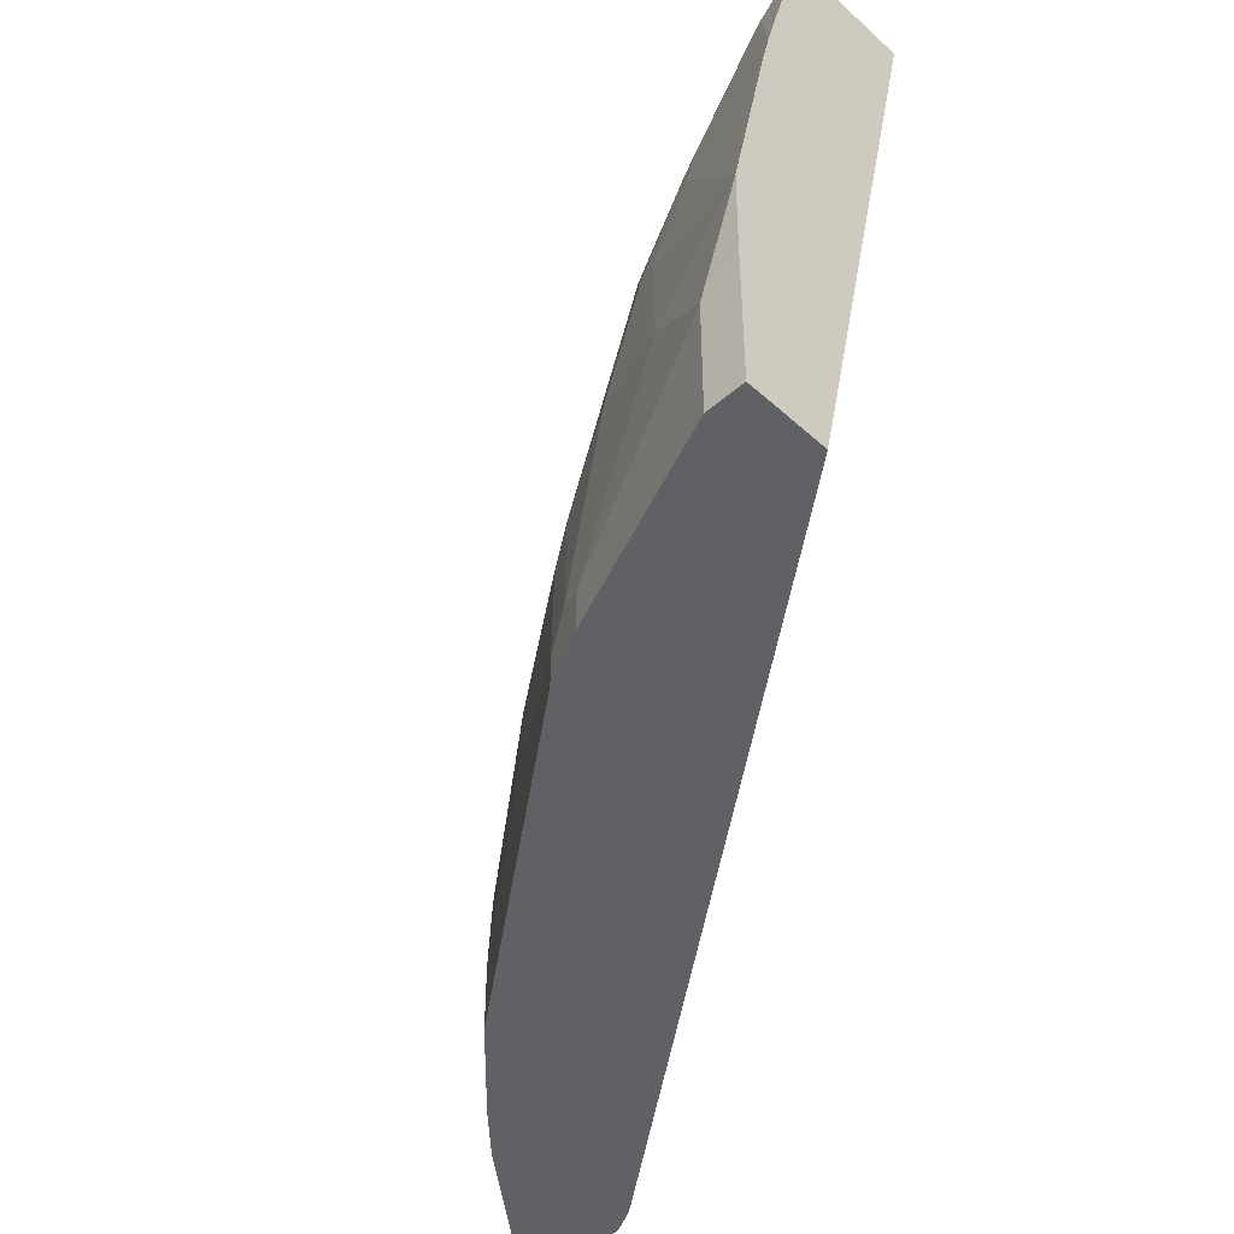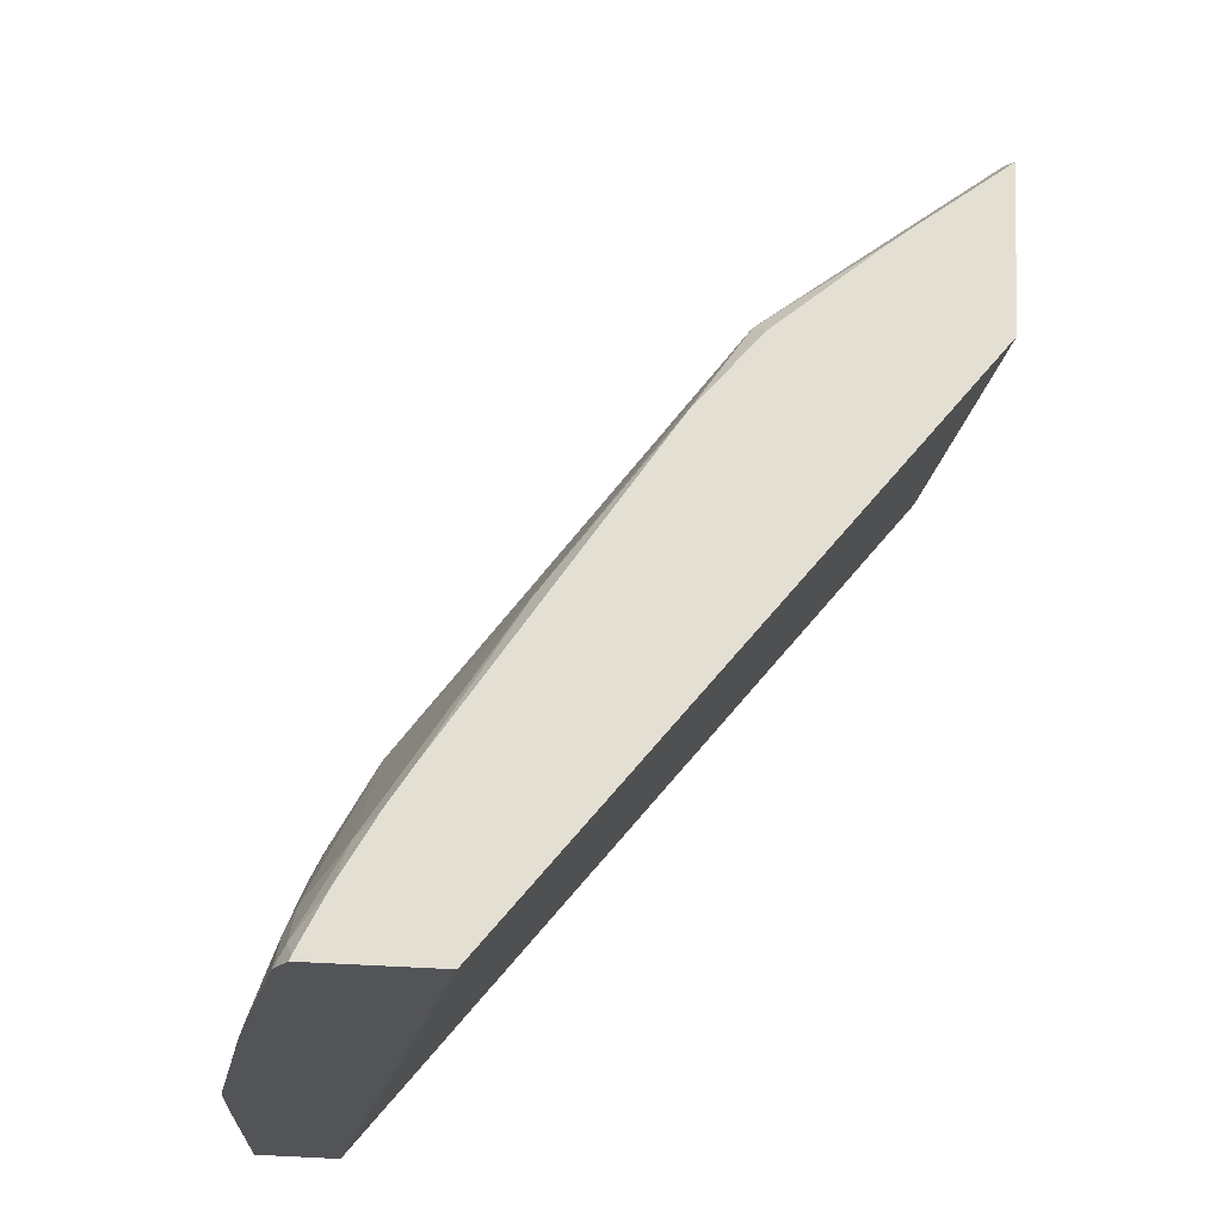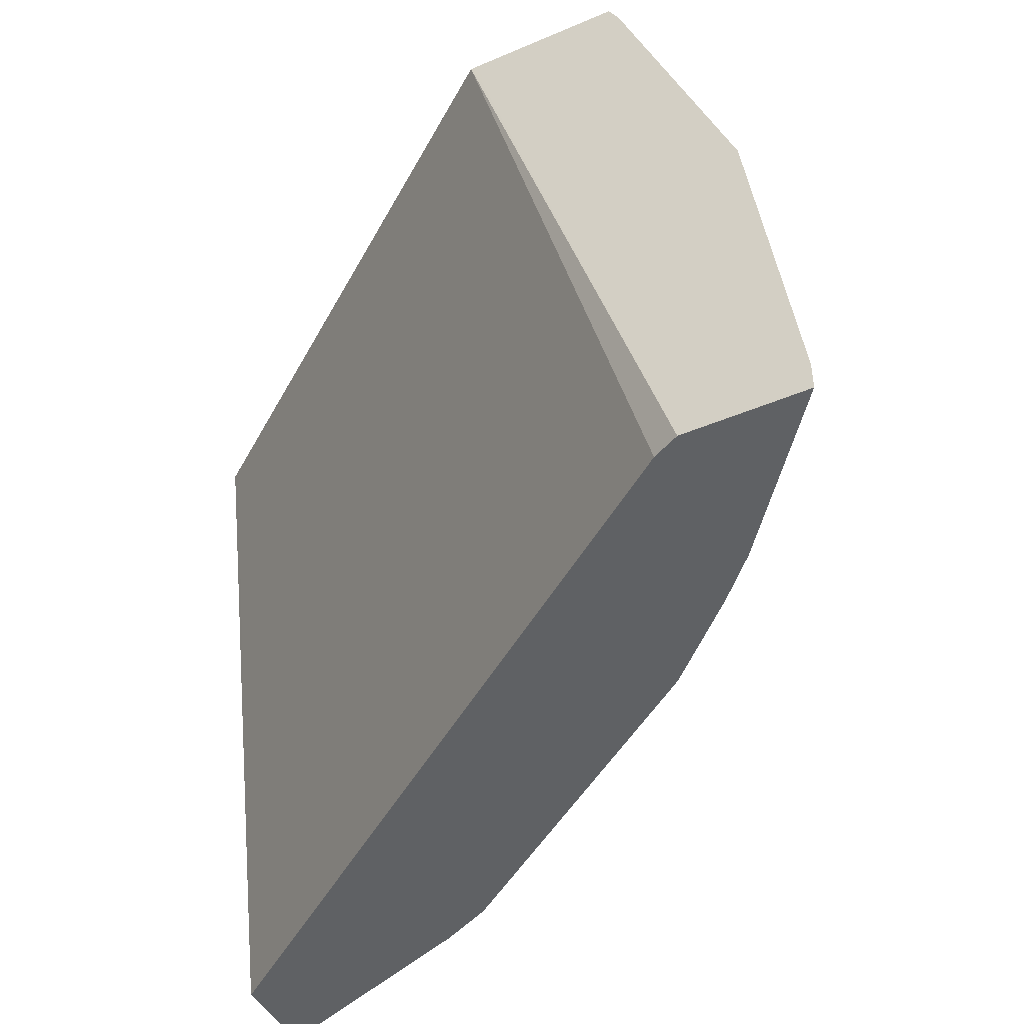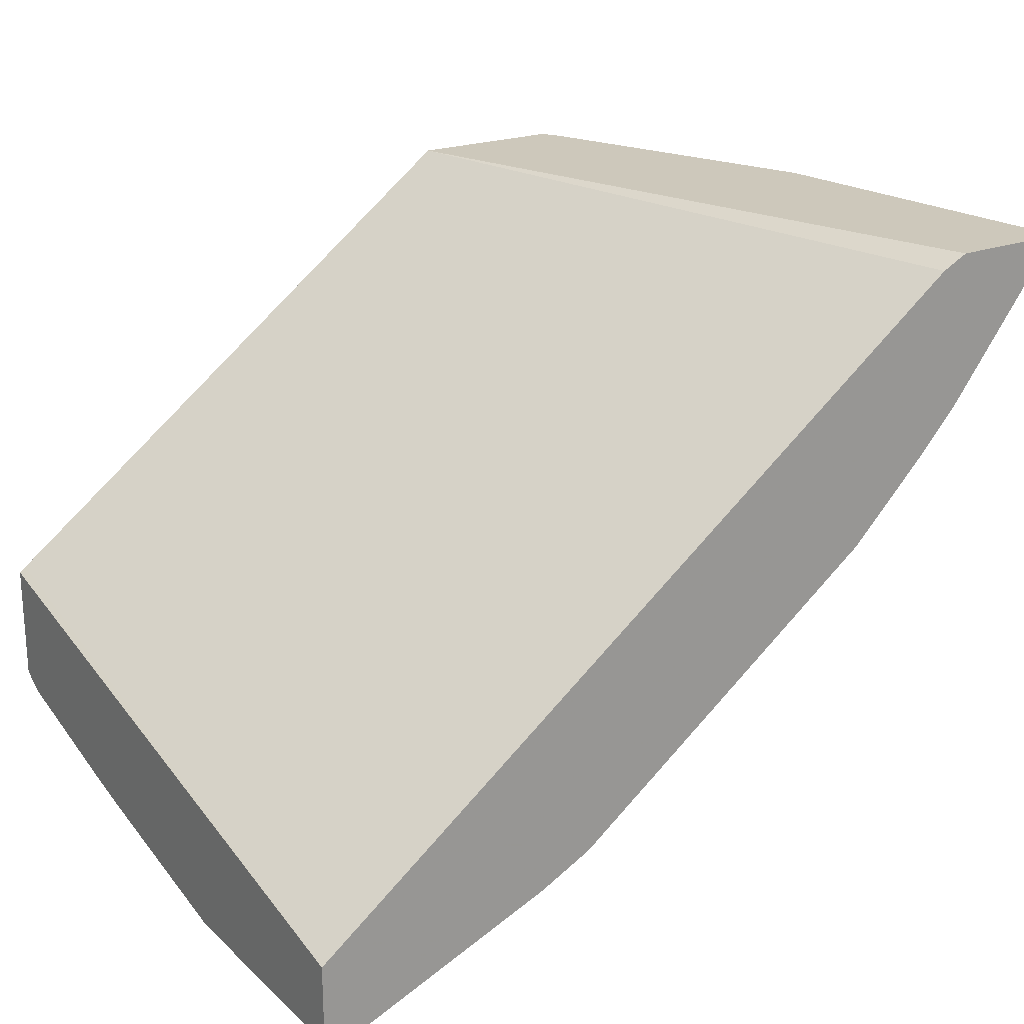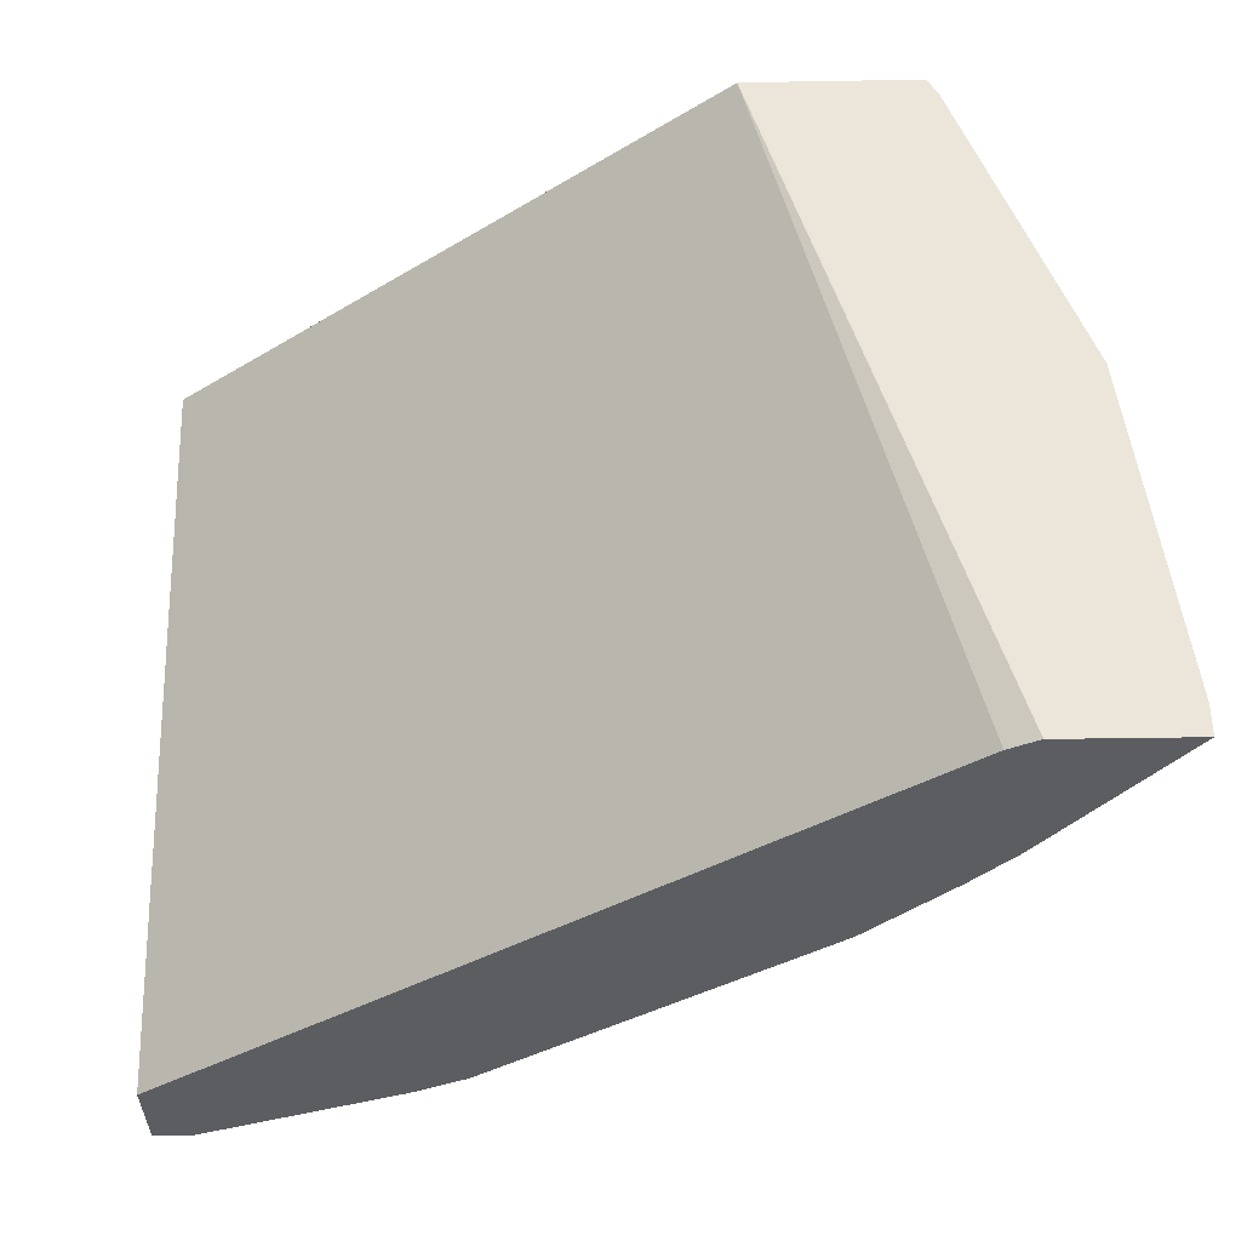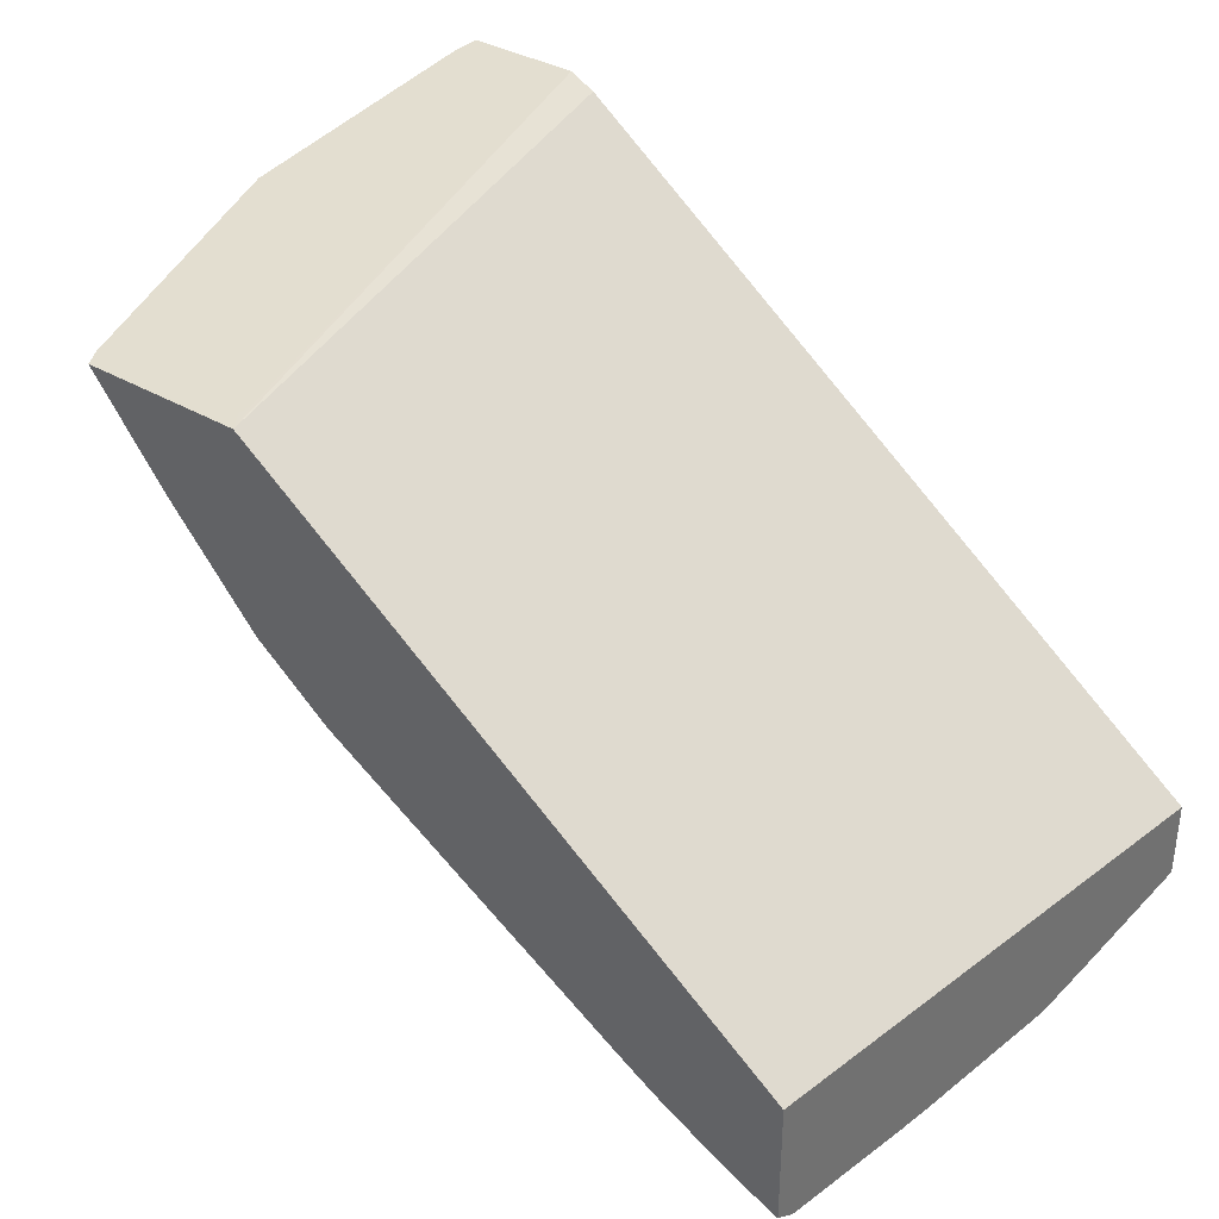
<metadata>
{"format":"obj","ext":"obj","renderer":"f3d","projection":"perspective","resolution":1024,"background":"white","views":[{"elev":-47.1,"azim":44.4,"up":"+Z"},{"elev":66.7,"azim":92.8,"up":"+Z"},{"elev":-45.5,"azim":-153.8,"up":"+Z"},{"elev":21.8,"azim":146.4,"up":"+Y"},{"elev":-35.8,"azim":-178.7,"up":"+Z"},{"elev":35.7,"azim":37.8,"up":"+Y"}]}
</metadata>
<code>
v -0.716 -0.08308 -0.0009938
v -0.716 -0.08308 0.01278
v -0.6584 -0.08308 -0.0009938
v -0.6611 -0.1545 -0.0009938
v -0.6967 -0.1023 0.07033
v -0.7031 -0.08952 0.08313
v -0.6968 -0.08308 0.1662
v -0.6392 -0.179 0.05117
v -0.6456 -0.08952 -0.0009938
v -0.5689 -0.08308 0.3036
v -0.5627 -0.08311 0.3194
v -0.658 -0.1583 -0.0009938
v -0.6776 -0.1215 0.1087
v -0.62 -0.1982 0.08949
v -0.6616 -0.1055 0.2157
v -0.6424 -0.08631 0.3116
v -0.644 -0.08308 0.3108
v -0.62 -0.179 0.1662
v -0.6264 -0.1662 0.179
v -0.6232 -0.163 0.1965
v -0.6392 -0.179 -0.0009938
v -0.3078 -0.3447 -0.0009938
v -0.5689 -0.08308 0.31
v -0.576 -0.08308 0.3194
v -0.3111 -0.2732 0.3194
v -0.6008 -0.1982 0.1662
v -0.62 -0.1982 -0.0009938
v -0.6008 -0.2174 0.03197
v -0.5433 -0.2557 0.1087
v -0.5817 -0.2174 0.147
v -0.6079 -0.1227 0.3194
v -0.6393 -0.08319 0.3194
v -0.604 -0.1438 0.2924
v -0.5657 -0.1822 0.3116
v -0.6393 -0.08308 0.3194
v -0.5817 -0.1982 0.2237
v -0.5689 -0.1854 0.294
v -0.3078 -0.2757 0.3194
v -0.3078 -0.3812 -0.0009938
v -0.6008 -0.2174 -0.0009938
v -0.4475 -0.3324 0.01281
v -0.5241 -0.2749 0.05117
v -0.5305 -0.2621 0.1215
v -0.4666 -0.3132 0.08949
v -0.5497 -0.2238 0.2173
v -0.5625 -0.2174 0.2045
v -0.6011 -0.131 0.3194
v -0.5689 -0.2046 0.2365
v -0.5657 -0.2014 0.2541
v -0.4123 -0.3164 0.2349
v -0.5082 -0.2205 0.3116
v -0.5253 -0.2052 0.3194
v -0.5445 -0.1899 0.3194
v -0.5605 -0.177 0.3194
v -0.3078 -0.3333 0.3194
v -0.3079 -0.3835 -0.0009938
v -0.3078 -0.3835 -0.000931
v -0.4475 -0.3324 -0.0009938
v -0.4229 -0.3447 -0.0009938
v -0.4347 -0.3388 0.02557
v -0.4539 -0.3196 0.1023
v -0.4155 -0.3196 0.2173
v -0.374 -0.3356 0.2349
v -0.3356 -0.3356 0.2924
v -0.3548 -0.3164 0.3116
v -0.4507 -0.2589 0.3116
v -0.3809 -0.2957 0.3194
v -0.3078 -0.3381 0.3121
v -0.3102 -0.3325 0.3194
v -0.326 -0.3835 -0.0009938
v -0.3078 -0.3835 0.07576
v -0.4219 -0.3452 -0.0009938
v -0.4219 -0.3452 0.01921
v -0.3772 -0.358 0.1023
v -0.4155 -0.3388 0.1215
v -0.3963 -0.3388 0.179
v -0.3772 -0.3388 0.2173
v -0.3644 -0.3404 0.2325
v -0.326 -0.3404 0.29
v -0.3078 -0.3399 0.3095
v -0.3164 -0.3356 0.3116
v -0.335 -0.3212 0.3194
v -0.3644 -0.3056 0.3194
v -0.326 -0.3835 0.05753
v -0.3078 -0.383 0.1156
v -0.3644 -0.3643 0.09589
v -0.3835 -0.3452 0.1726
v -0.3644 -0.3452 0.2109
v -0.326 -0.3452 0.2685
v -0.3078 -0.3639 0.2114
v -0.3078 -0.3594 0.2314
v -0.3078 -0.3404 0.3083
f 41 58 59
f 41 59 60
f 41 60 61
f 41 61 44
f 41 44 42
f 43 61 62
f 43 62 45
f 45 62 48
f 48 62 50
f 50 64 65
f 50 62 77
f 50 77 63
f 50 63 64
f 50 65 66
f 50 66 51
f 51 66 52
f 52 66 67
f 39 57 56
f 55 69 68
f 48 50 49
f 36 48 37
f 30 45 46
f 36 46 45
f 56 57 71
f 28 40 58
f 28 58 41
f 28 41 42
f 29 43 30
f 29 42 44
f 29 44 61
f 29 61 43
f 30 43 45
f 30 46 36
f 31 34 47
f 34 37 48
f 34 48 49
f 34 49 50
f 34 50 51
f 34 51 52
f 34 52 53
f 34 53 54
f 34 54 47
f 36 45 48
f 56 71 84
f 74 86 87
f 59 72 73
f 71 85 84
f 73 84 86
f 73 86 74
f 74 87 76
f 74 76 75
f 76 87 88
f 76 88 77
f 77 88 78
f 78 88 89
f 78 89 79
f 79 89 90
f 79 90 91
f 79 91 92
f 79 92 80
f 84 85 86
f 85 90 88
f 85 88 87
f 85 87 86
f 26 30 36
f 70 73 72
f 56 84 70
f 70 84 73
f 68 81 80
f 59 73 60
f 60 73 74
f 60 74 75
f 60 75 61
f 61 75 62
f 62 75 76
f 62 76 77
f 88 90 89
f 63 77 78
f 63 78 79
f 63 79 64
f 64 79 80
f 64 80 81
f 64 81 65
f 65 81 82
f 65 82 83
f 65 83 67
f 65 67 66
f 68 69 81
f 69 82 81
f 22 57 39
f 7 13 14
f 22 85 71
f 2 4 8
f 2 8 5
f 3 10 11
f 3 11 9
f 4 12 8
f 5 13 7
f 5 7 6
f 5 8 14
f 2 6 7
f 5 14 13
f 7 16 17
f 7 14 18
f 7 18 19
f 7 19 20
f 7 20 15
f 8 12 21
f 8 21 27
f 8 27 14
f 7 15 16
f 2 5 6
f 1 4 2
f 1 12 4
f 22 71 57
f 1 7 17
f 1 17 35
f 1 35 24
f 1 24 23
f 1 23 10
f 1 10 3
f 1 3 9
f 1 9 22
f 1 22 39
f 1 39 56
f 1 56 70
f 1 70 72
f 1 72 59
f 1 59 58
f 1 58 40
f 1 40 27
f 1 27 21
f 1 21 12
f 9 11 22
f 10 23 11
f 1 2 7
f 11 24 35
f 16 31 32
f 16 32 17
f 16 33 34
f 16 34 31
f 17 32 35
f 18 20 19
f 18 26 36
f 18 36 37
f 18 37 34
f 18 34 20
f 20 34 33
f 22 25 38
f 22 38 55
f 22 55 68
f 22 68 80
f 22 80 92
f 22 92 91
f 22 91 90
f 11 23 24
f 15 33 16
f 15 20 33
f 22 90 85
f 14 29 30
f 14 30 26
f 11 35 32
f 11 32 31
f 11 31 47
f 11 47 54
f 11 54 53
f 11 52 67
f 11 67 83
f 11 83 82
f 11 53 52
f 11 69 55
f 14 42 29
f 11 82 69
f 14 40 28
f 14 27 40
f 14 28 42
f 11 25 22
f 11 38 25
f 11 55 38
f 14 26 18

</code>
